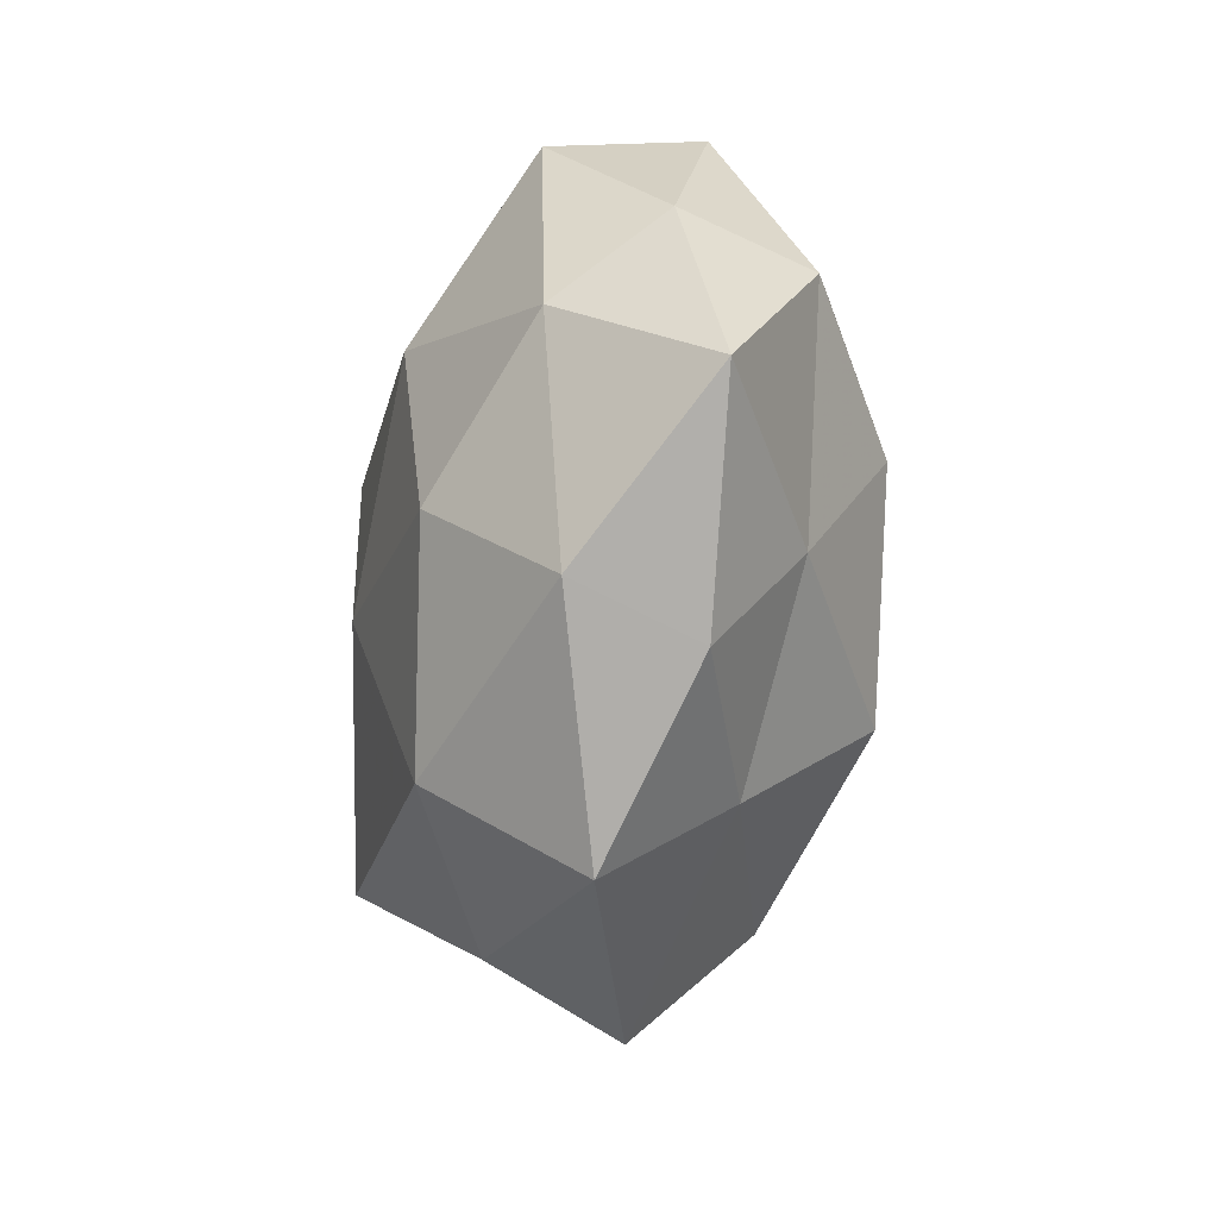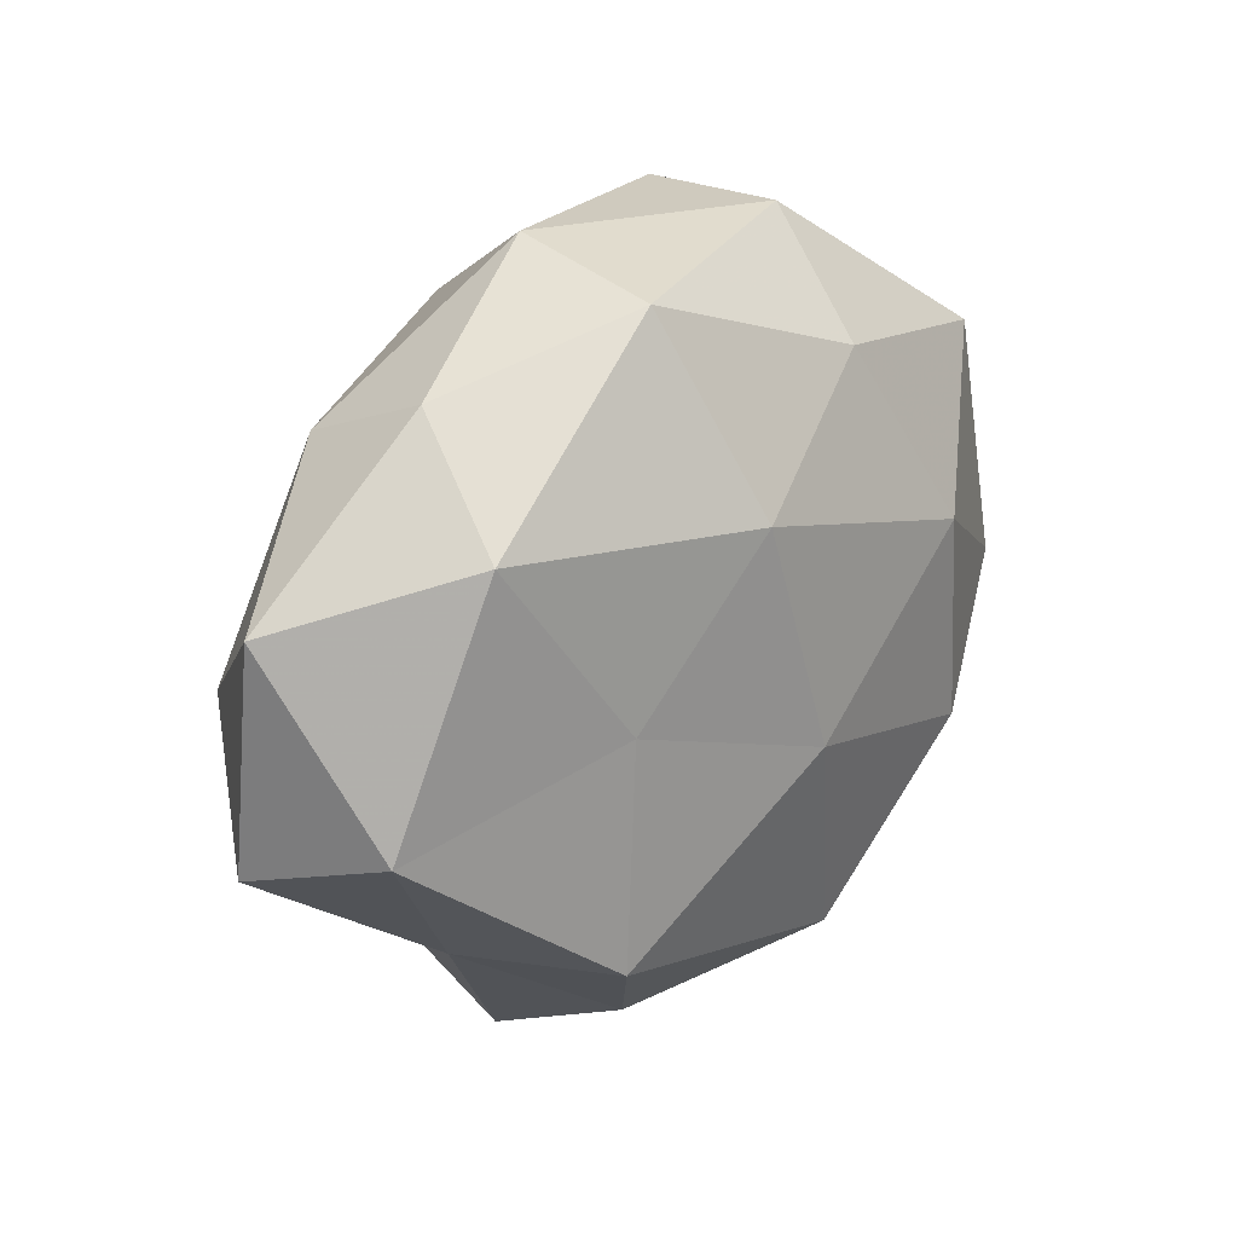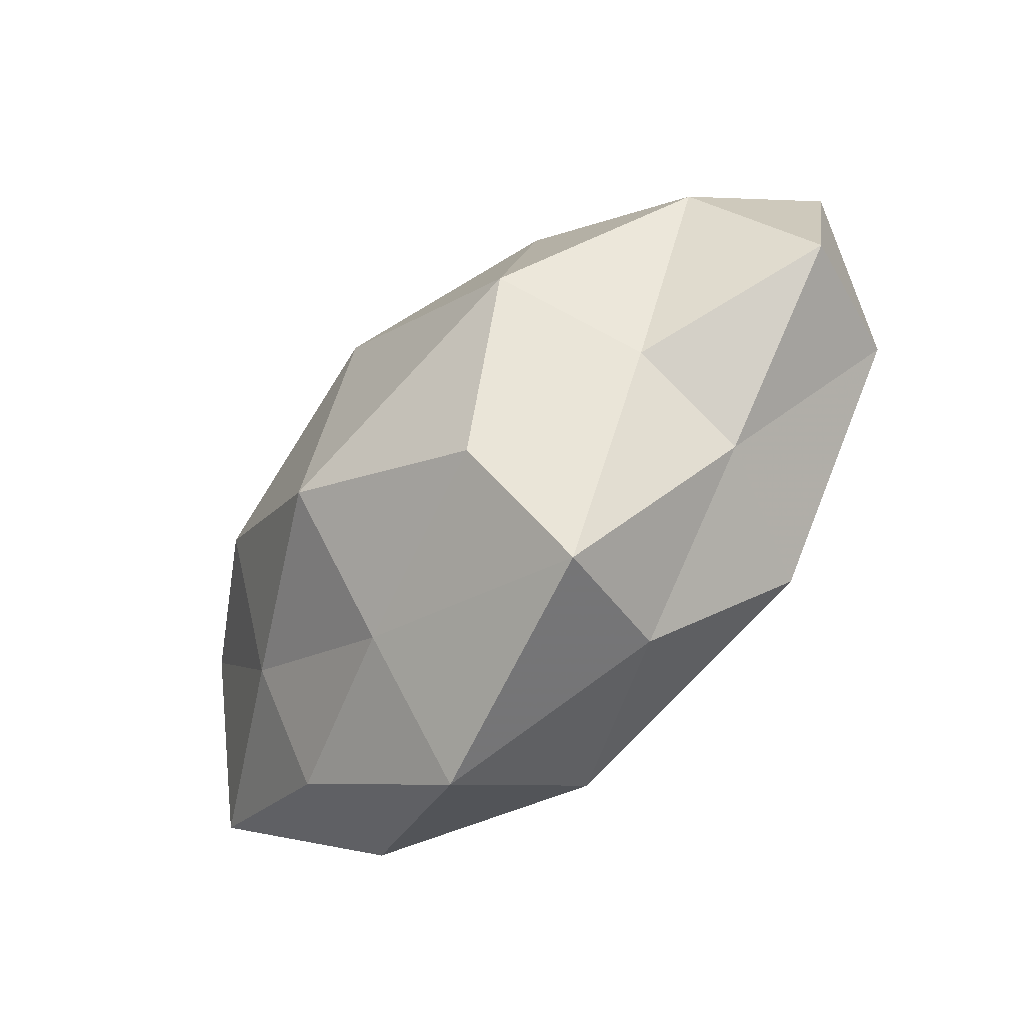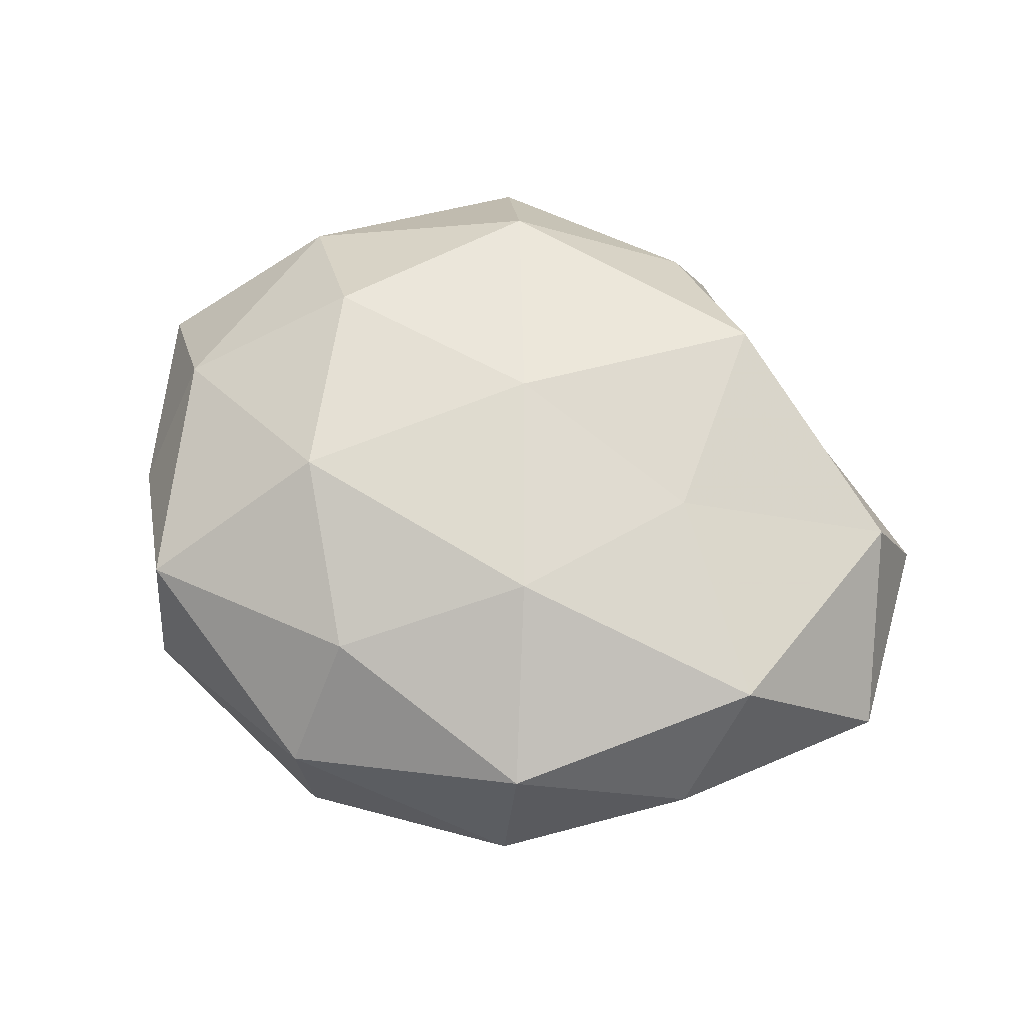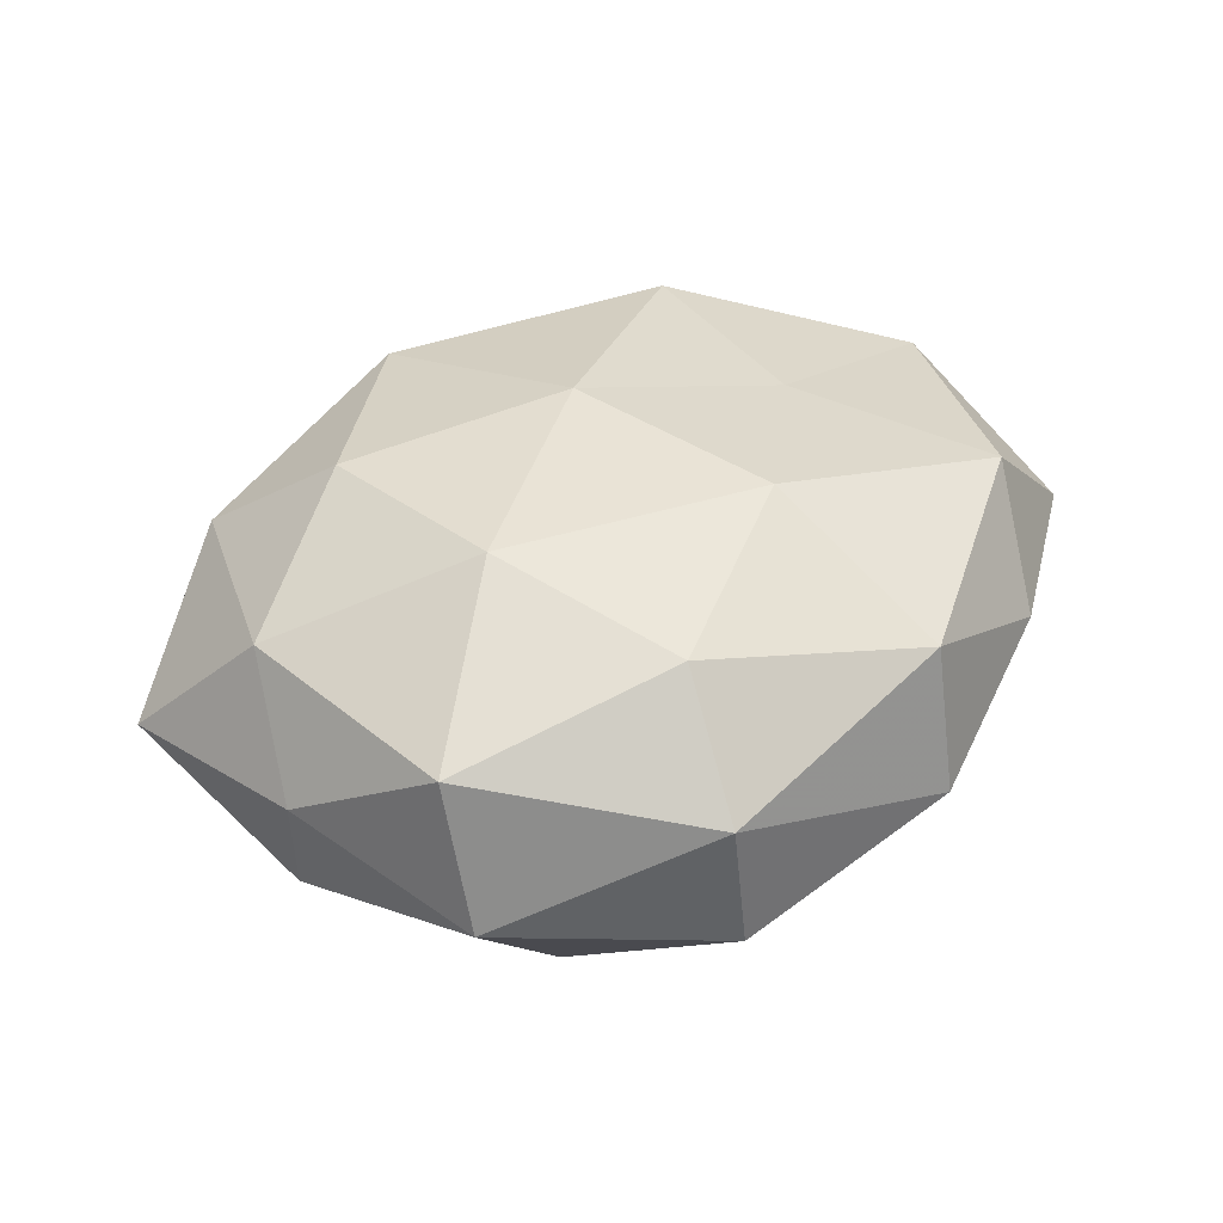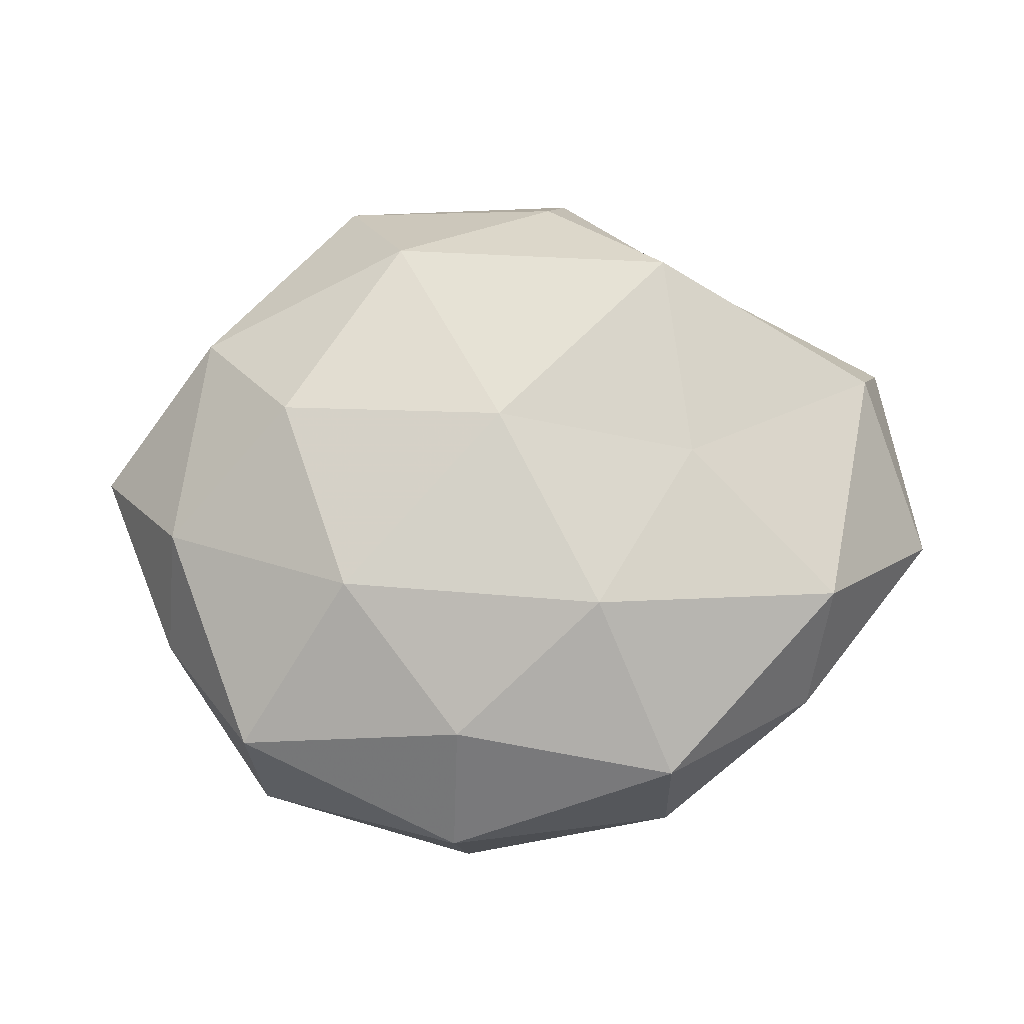
<metadata>
{"format":"obj","ext":"obj","renderer":"f3d","projection":"perspective","resolution":1024,"background":"white","views":[{"elev":-38.0,"azim":77.8,"up":"+Y"},{"elev":21.9,"azim":-47.8,"up":"+Y"},{"elev":-66.4,"azim":-133.3,"up":"+Y"},{"elev":68.2,"azim":-161.8,"up":"+Z"},{"elev":39.6,"azim":146.1,"up":"+Z"},{"elev":77.2,"azim":170.8,"up":"+Z"}]}
</metadata>
<code>
v 0.01329 -0.04166 0.002817
v 0.0002356 -0.007788 0.02336
v 0.02198 0.02237 -0.01834
v -0.02199 -0.01102 -0.02358
v -0.04348 -0.007475 0.0127
v -0.01354 -0.04172 -0.005744
v 0.03969 -0.001982 0.01294
v 0.02856 -0.01581 -0.01266
v -0.02835 -0.02041 -0.009553
v -0.03155 0.02293 -0.008711
v 0.03443 0.02768 -0.003385
v 0.02036 0.008553 0.02232
v 0.04811 -0.01288 -0.0009771
v -0.02858 -0.02461 0.003496
v 0.02415 -0.01314 0.02051
v 0.008298 -0.03071 0.0177
v -0.01244 0.03803 -0.001968
v -0.008119 0.02917 -0.01702
v -0.03434 0.01735 0.01613
v -0.03071 0.02779 0.004277
v -0.01039 -0.03633 0.008229
v -0.01103 -0.02997 -0.01776
v -0.01268 0.03433 0.0135
v 0.008319 -0.01872 -0.02455
v 0.01088 -0.03047 -0.01073
v 0.04301 0.008908 0.002166
v 0.0248 -0.0004964 -0.02193
v -0.02098 -0.001078 0.0194
v -0.04865 0.01145 0.001726
v -0.04797 -0.0117 -0.001655
v 0.02981 -0.02839 -0.003409
v 0.0347 0.02302 0.01242
v -0.04031 0.0003857 -0.01247
v -5.657e-05 0.007218 -0.02609
v 0.01159 0.03809 -0.00825
v -0.02293 0.011 -0.01893
v -0.007273 0.01525 0.02271
v 0.03262 -0.0252 0.009688
v 0.04105 0.005451 -0.01123
v 0.01055 0.02656 0.01738
v 0.01291 0.03761 0.0061
v -0.02171 -0.02392 0.01902
f 6 14 9
f 12 2 15
f 15 7 12
f 16 15 2
f 17 18 10
f 20 17 10
f 1 21 6
f 6 21 14
f 1 16 21
f 9 4 22
f 22 6 9
f 20 23 17
f 20 19 23
f 24 22 4
f 1 6 25
f 25 6 22
f 25 24 8
f 25 22 24
f 13 26 7
f 8 24 27
f 19 5 28
f 29 5 19
f 20 10 29
f 20 29 19
f 5 30 14
f 9 14 30
f 29 30 5
f 31 8 13
f 31 1 25
f 31 25 8
f 7 32 12
f 7 26 32
f 11 32 26
f 33 4 9
f 10 33 29
f 30 33 9
f 29 33 30
f 18 3 34
f 24 4 34
f 34 3 27
f 27 24 34
f 11 3 35
f 18 35 3
f 17 35 18
f 10 18 36
f 33 36 4
f 10 36 33
f 34 4 36
f 36 18 34
f 37 2 12
f 19 37 23
f 37 28 2
f 19 28 37
f 13 7 38
f 38 7 15
f 38 16 1
f 38 15 16
f 31 38 1
f 31 13 38
f 39 3 11
f 8 39 13
f 26 39 11
f 13 39 26
f 39 27 3
f 8 27 39
f 12 32 40
f 40 37 12
f 23 37 40
f 23 41 17
f 41 32 11
f 35 41 11
f 17 41 35
f 23 40 41
f 41 40 32
f 5 14 42
f 16 2 42
f 42 14 21
f 21 16 42
f 42 2 28
f 28 5 42

</code>
